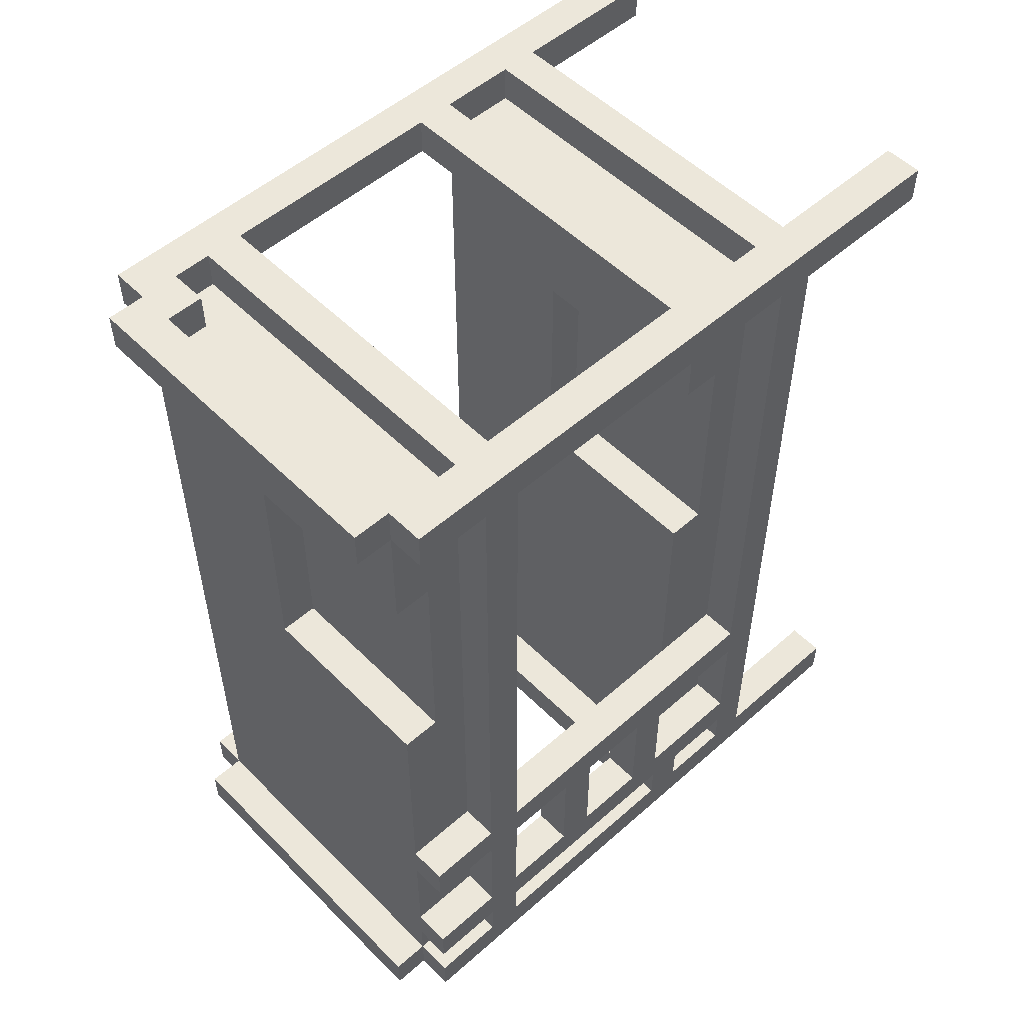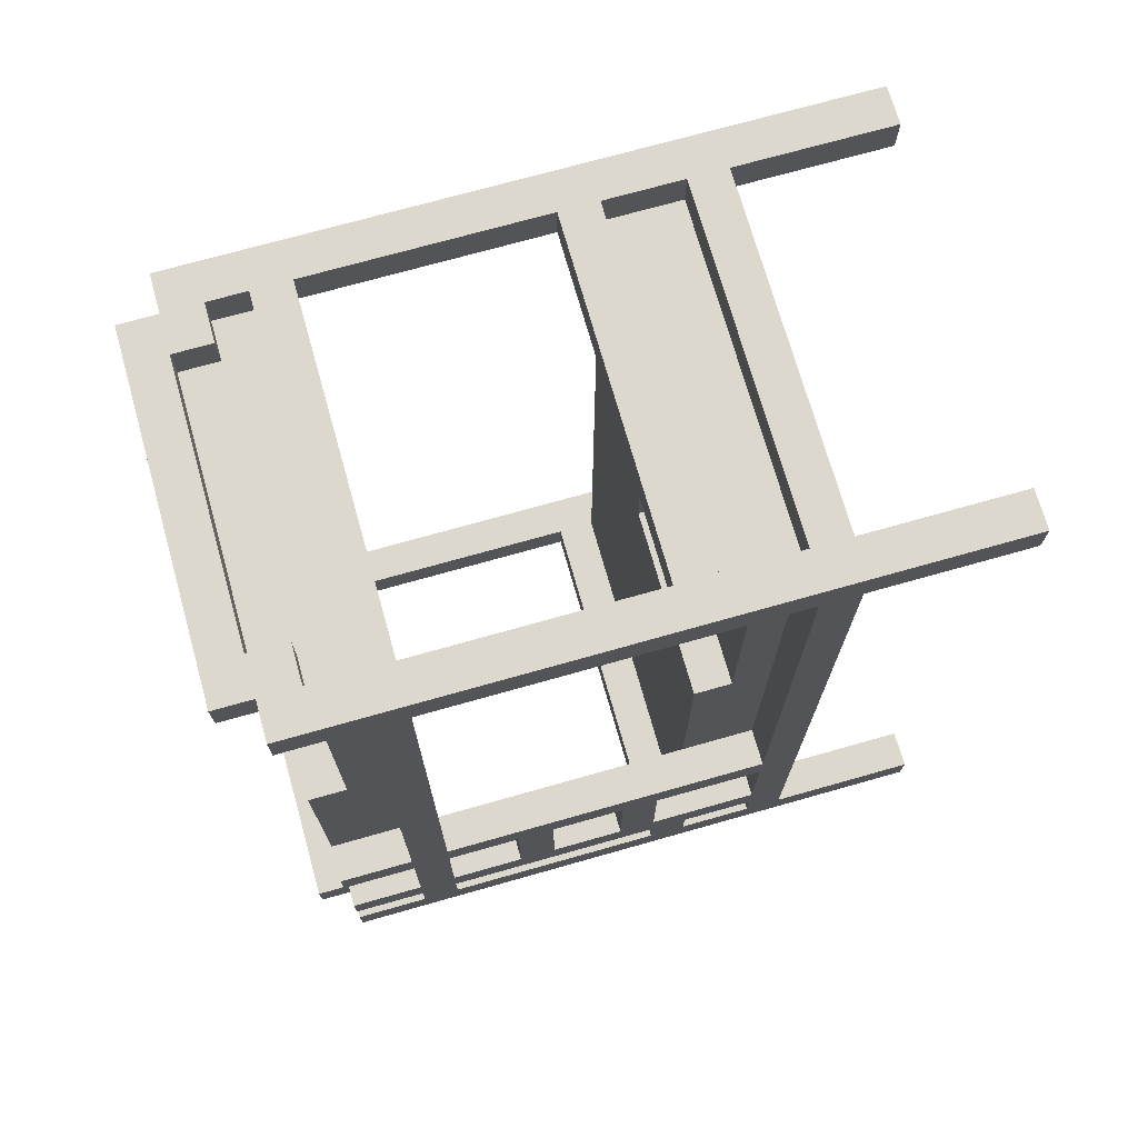
<metadata>
{"format":"obj","ext":"obj","renderer":"f3d","projection":"perspective","resolution":1024,"background":"white","views":[{"elev":52.8,"azim":-133.3,"up":"+Z"},{"elev":72.2,"azim":-105.8,"up":"+Z"}]}
</metadata>
<code>
v 12 1 -1
v 12 1 -2
v 12 1 -23
v 12 1 -24
v 12 2 -1
v 12 2 -2
v 12 2 -23
v 12 2 -24
v 12 5 -2
v 12 5 -23
v 12 6 -2
v 12 6 -17
v 12 6 -18
v 12 6 -21
v 12 6 -22
v 12 6 -23
v 12 7 -1
v 12 7 -2
v 12 7 -23
v 12 7 -24
v 12 8 -22
v 12 8 -23
v 12 9 -18
v 12 9 -20
v 12 9 -21
v 12 9 -22
v 12 9 -23
v 12 10 -18
v 12 10 -20
v 12 10 -21
v 12 12 -18
v 12 12 -20
v 12 12 -21
v 12 13 -18
v 12 13 -20
v 12 13 -21
v 12 13 -22
v 12 15 -2
v 12 15 -17
v 12 15 -18
v 12 15 -21
v 12 15 -22
v 12 15 -23
v 12 16 -2
v 12 16 -17
v 12 16 -18
v 12 16 -21
v 12 16 -22
v 12 16 -23
v 12 18 -1
v 12 18 -2
v 12 18 -17
v 12 18 -18
v 12 18 -21
v 12 18 -22
v 12 18 -23
v 12 18 -24
v 13 6 -2
v 13 6 -5
v 13 6 -17
v 13 6 -18
v 13 6 -21
v 13 6 -22
v 13 6 -23
v 13 7 -2
v 13 7 -5
v 13 7 -11
v 13 7 -23
v 13 8 -2
v 13 8 -5
v 13 8 -11
v 13 8 -17
v 13 8 -18
v 13 8 -21
v 13 8 -22
v 13 8 -23
v 13 16 -2
v 13 16 -5
v 13 16 -17
v 13 16 -18
v 13 16 -21
v 13 16 -22
v 13 16 -23
v 13 17 -5
v 13 17 -11
v 13 18 -1
v 13 18 -2
v 13 18 -5
v 13 18 -11
v 13 18 -17
v 13 18 -18
v 13 18 -21
v 13 18 -22
v 13 18 -23
v 13 18 -24
v 13 19 -1
v 13 19 -2
v 13 19 -23
v 13 19 -24
v 18 7 -5
v 18 7 -11
v 18 8 -5
v 18 8 -11
v 18 17 -5
v 18 17 -11
v 18 18 -5
v 18 18 -11
v 21 17 -1
v 21 17 -2
v 21 17 -23
v 21 17 -24
v 21 18 -1
v 21 18 -2
v 21 18 -23
v 21 18 -24
v 22 1 -1
v 22 1 -2
v 22 1 -23
v 22 1 -24
v 22 5 -1
v 22 5 -2
v 22 5 -23
v 22 5 -24
v 22 6 -1
v 22 6 -2
v 22 6 -23
v 22 6 -24
v 22 8 -1
v 22 8 -2
v 22 8 -23
v 22 8 -24
v 22 9 -1
v 22 9 -2
v 22 9 -23
v 22 9 -24
v 22 13 -1
v 22 13 -2
v 22 13 -23
v 22 13 -24
v 22 15 -1
v 22 15 -2
v 22 15 -23
v 22 15 -24
v 22 16 -1
v 22 16 -2
v 22 16 -23
v 22 16 -24
v 22 17 -1
v 22 17 -2
v 22 17 -23
v 22 17 -24
v 13 1 -1
v 13 1 -2
v 13 1 -23
v 13 1 -24
v 13 2 -1
v 13 2 -2
v 13 2 -23
v 13 2 -24
v 13 5 -1
v 13 5 -2
v 13 5 -23
v 13 5 -24
v 13 6 -1
v 13 6 -2
v 13 6 -23
v 13 6 -24
v 13 7 -1
v 13 7 -2
v 13 7 -23
v 13 7 -24
v 13 8 -1
v 13 8 -2
v 13 8 -17
v 13 8 -18
v 13 8 -21
v 13 8 -23
v 13 8 -24
v 13 9 -1
v 13 9 -2
v 13 9 -18
v 13 9 -20
v 13 9 -21
v 13 9 -22
v 13 9 -23
v 13 9 -24
v 13 10 -18
v 13 10 -20
v 13 10 -21
v 13 12 -18
v 13 12 -20
v 13 12 -21
v 13 13 -18
v 13 13 -20
v 13 13 -21
v 13 13 -22
v 13 15 -1
v 13 15 -2
v 13 15 -17
v 13 15 -18
v 13 15 -21
v 13 15 -22
v 13 15 -23
v 13 15 -24
v 13 16 -1
v 13 16 -2
v 13 16 -23
v 13 16 -24
v 13 17 -1
v 13 17 -2
v 13 17 -23
v 13 17 -24
v 14 17 -1
v 14 17 -2
v 14 17 -23
v 14 17 -24
v 14 18 -1
v 14 18 -2
v 14 18 -23
v 14 18 -24
v 22 6 -2
v 22 6 -5
v 22 6 -23
v 22 8 -2
v 22 8 -5
v 22 8 -23
v 22 16 -2
v 22 16 -5
v 22 16 -23
v 22 18 -1
v 22 18 -2
v 22 18 -5
v 22 18 -23
v 22 18 -24
v 22 19 -1
v 22 19 -2
v 22 19 -23
v 22 19 -24
v 23 1 -1
v 23 1 -2
v 23 1 -23
v 23 1 -24
v 23 5 -2
v 23 5 -23
v 23 6 -2
v 23 6 -23
v 23 8 -1
v 23 8 -2
v 23 8 -23
v 23 8 -24
v 23 13 -1
v 23 13 -2
v 23 13 -23
v 23 13 -24
v 23 15 -2
v 23 15 -23
v 23 16 -2
v 23 16 -23
v 23 18 -1
v 23 18 -2
v 23 18 -23
v 23 18 -24
v 12 1 -1
v 12 2 -1
v 12 7 -1
v 12 18 -1
v 13 1 -1
v 13 2 -1
v 13 5 -1
v 13 6 -1
v 13 7 -1
v 13 8 -1
v 13 9 -1
v 13 15 -1
v 13 16 -1
v 13 17 -1
v 13 18 -1
v 13 19 -1
v 14 17 -1
v 14 18 -1
v 19 8 -1
v 19 9 -1
v 21 17 -1
v 21 18 -1
v 22 1 -1
v 22 5 -1
v 22 6 -1
v 22 8 -1
v 22 9 -1
v 22 13 -1
v 22 15 -1
v 22 16 -1
v 22 17 -1
v 22 18 -1
v 22 19 -1
v 23 1 -1
v 23 8 -1
v 23 13 -1
v 23 18 -1
v 13 6 -2
v 13 7 -2
v 13 8 -2
v 13 16 -2
v 13 17 -2
v 14 17 -2
v 14 18 -2
v 19 8 -2
v 21 17 -2
v 21 18 -2
v 22 6 -2
v 22 8 -2
v 22 16 -2
v 22 17 -2
v 13 7 -11
v 13 8 -11
v 13 17 -11
v 13 18 -11
v 18 7 -11
v 18 8 -11
v 18 17 -11
v 18 18 -11
v 12 6 -17
v 12 15 -17
v 12 16 -17
v 12 18 -17
v 13 6 -17
v 13 8 -17
v 13 15 -17
v 13 16 -17
v 13 18 -17
v 12 6 -21
v 12 9 -21
v 12 10 -21
v 12 12 -21
v 12 13 -21
v 12 15 -21
v 12 16 -21
v 12 18 -21
v 13 6 -21
v 13 8 -21
v 13 9 -21
v 13 10 -21
v 13 12 -21
v 13 13 -21
v 13 15 -21
v 13 16 -21
v 13 18 -21
v 12 1 -23
v 12 2 -23
v 12 5 -23
v 12 6 -23
v 12 7 -23
v 12 8 -23
v 12 9 -23
v 12 15 -23
v 12 16 -23
v 12 18 -23
v 13 1 -23
v 13 2 -23
v 13 5 -23
v 13 6 -23
v 13 7 -23
v 13 8 -23
v 13 9 -23
v 13 15 -23
v 13 16 -23
v 13 18 -23
v 13 19 -23
v 19 8 -23
v 19 9 -23
v 22 1 -23
v 22 5 -23
v 22 6 -23
v 22 8 -23
v 22 9 -23
v 22 13 -23
v 22 15 -23
v 22 16 -23
v 22 18 -23
v 22 19 -23
v 23 1 -23
v 23 5 -23
v 23 6 -23
v 23 8 -23
v 23 13 -23
v 23 15 -23
v 23 16 -23
v 23 18 -23
v 12 1 -2
v 12 2 -2
v 12 5 -2
v 12 6 -2
v 12 7 -2
v 12 15 -2
v 12 16 -2
v 12 18 -2
v 13 1 -2
v 13 2 -2
v 13 5 -2
v 13 6 -2
v 13 7 -2
v 13 8 -2
v 13 9 -2
v 13 15 -2
v 13 16 -2
v 13 18 -2
v 13 19 -2
v 19 8 -2
v 19 9 -2
v 22 1 -2
v 22 5 -2
v 22 6 -2
v 22 8 -2
v 22 9 -2
v 22 13 -2
v 22 15 -2
v 22 16 -2
v 22 18 -2
v 22 19 -2
v 23 1 -2
v 23 5 -2
v 23 6 -2
v 23 8 -2
v 23 13 -2
v 23 15 -2
v 23 16 -2
v 23 18 -2
v 13 7 -5
v 13 8 -5
v 13 17 -5
v 13 18 -5
v 18 7 -5
v 18 8 -5
v 18 17 -5
v 18 18 -5
v 12 6 -18
v 12 9 -18
v 12 10 -18
v 12 12 -18
v 12 13 -18
v 12 15 -18
v 12 16 -18
v 12 18 -18
v 13 6 -18
v 13 8 -18
v 13 9 -18
v 13 10 -18
v 13 12 -18
v 13 13 -18
v 13 15 -18
v 13 16 -18
v 13 18 -18
v 12 6 -22
v 12 8 -22
v 12 9 -22
v 12 13 -22
v 12 15 -22
v 12 16 -22
v 12 18 -22
v 13 6 -22
v 13 8 -22
v 13 9 -22
v 13 13 -22
v 13 15 -22
v 13 16 -22
v 13 18 -22
v 13 6 -23
v 13 7 -23
v 13 8 -23
v 13 16 -23
v 13 17 -23
v 14 17 -23
v 14 18 -23
v 19 8 -23
v 21 17 -23
v 21 18 -23
v 22 6 -23
v 22 8 -23
v 22 16 -23
v 22 17 -23
v 12 1 -24
v 12 2 -24
v 12 7 -24
v 12 18 -24
v 13 1 -24
v 13 2 -24
v 13 5 -24
v 13 6 -24
v 13 7 -24
v 13 8 -24
v 13 9 -24
v 13 15 -24
v 13 16 -24
v 13 17 -24
v 13 18 -24
v 13 19 -24
v 14 17 -24
v 14 18 -24
v 19 8 -24
v 19 9 -24
v 21 17 -24
v 21 18 -24
v 22 1 -24
v 22 5 -24
v 22 6 -24
v 22 8 -24
v 22 9 -24
v 22 13 -24
v 22 15 -24
v 22 16 -24
v 22 17 -24
v 22 18 -24
v 22 19 -24
v 23 1 -24
v 23 8 -24
v 23 13 -24
v 23 18 -24
v 12 1 -1
v 13 1 -1
v 22 1 -1
v 23 1 -1
v 12 1 -2
v 13 1 -2
v 22 1 -2
v 23 1 -2
v 12 1 -23
v 13 1 -23
v 22 1 -23
v 23 1 -23
v 12 1 -24
v 13 1 -24
v 22 1 -24
v 23 1 -24
v 13 5 -1
v 22 5 -1
v 12 5 -2
v 13 5 -2
v 22 5 -2
v 23 5 -2
v 12 5 -23
v 13 5 -23
v 22 5 -23
v 23 5 -23
v 13 5 -24
v 22 5 -24
v 13 8 -1
v 19 8 -1
v 22 8 -1
v 13 8 -2
v 19 8 -2
v 22 8 -2
v 12 8 -22
v 13 8 -22
v 12 8 -23
v 13 8 -23
v 19 8 -23
v 22 8 -23
v 13 8 -24
v 19 8 -24
v 22 8 -24
v 12 9 -18
v 13 9 -18
v 12 9 -20
v 13 9 -20
v 12 9 -21
v 13 9 -21
v 12 12 -18
v 13 12 -18
v 12 12 -20
v 13 12 -20
v 12 12 -21
v 13 12 -21
v 13 15 -1
v 22 15 -1
v 12 15 -2
v 13 15 -2
v 22 15 -2
v 23 15 -2
v 12 15 -17
v 13 15 -17
v 12 15 -18
v 13 15 -18
v 12 15 -21
v 13 15 -21
v 12 15 -22
v 13 15 -22
v 12 15 -23
v 13 15 -23
v 22 15 -23
v 23 15 -23
v 13 15 -24
v 22 15 -24
v 13 17 -1
v 14 17 -1
v 21 17 -1
v 22 17 -1
v 13 17 -2
v 14 17 -2
v 21 17 -2
v 22 17 -2
v 13 17 -23
v 14 17 -23
v 21 17 -23
v 22 17 -23
v 13 17 -24
v 14 17 -24
v 21 17 -24
v 22 17 -24
v 14 18 -1
v 21 18 -1
v 14 18 -2
v 21 18 -2
v 14 18 -23
v 21 18 -23
v 14 18 -24
v 21 18 -24
v 13 6 -1
v 22 6 -1
v 12 6 -2
v 13 6 -2
v 22 6 -2
v 23 6 -2
v 13 6 -5
v 22 6 -5
v 12 6 -17
v 13 6 -17
v 12 6 -18
v 13 6 -18
v 12 6 -21
v 13 6 -21
v 12 6 -22
v 13 6 -22
v 12 6 -23
v 13 6 -23
v 22 6 -23
v 23 6 -23
v 13 6 -24
v 22 6 -24
v 13 7 -5
v 18 7 -5
v 13 7 -11
v 18 7 -11
v 13 8 -2
v 19 8 -2
v 22 8 -2
v 13 8 -5
v 18 8 -5
v 22 8 -5
v 13 8 -11
v 18 8 -11
v 13 8 -17
v 13 8 -18
v 13 8 -21
v 13 8 -23
v 19 8 -23
v 22 8 -23
v 13 9 -1
v 19 9 -1
v 22 9 -1
v 13 9 -2
v 19 9 -2
v 22 9 -2
v 12 9 -22
v 13 9 -22
v 12 9 -23
v 13 9 -23
v 19 9 -23
v 22 9 -23
v 13 9 -24
v 19 9 -24
v 22 9 -24
v 12 10 -18
v 13 10 -18
v 12 10 -20
v 13 10 -20
v 12 10 -21
v 13 10 -21
v 12 13 -18
v 13 13 -18
v 12 13 -20
v 13 13 -20
v 12 13 -21
v 13 13 -21
v 13 16 -1
v 22 16 -1
v 12 16 -2
v 13 16 -2
v 22 16 -2
v 23 16 -2
v 13 16 -5
v 22 16 -5
v 12 16 -17
v 13 16 -17
v 12 16 -18
v 13 16 -18
v 12 16 -21
v 13 16 -21
v 12 16 -22
v 13 16 -22
v 12 16 -23
v 13 16 -23
v 22 16 -23
v 23 16 -23
v 13 16 -24
v 22 16 -24
v 13 17 -5
v 18 17 -5
v 13 17 -11
v 18 17 -11
v 12 18 -1
v 13 18 -1
v 22 18 -1
v 23 18 -1
v 12 18 -2
v 13 18 -2
v 22 18 -2
v 23 18 -2
v 13 18 -5
v 18 18 -5
v 22 18 -5
v 13 18 -11
v 18 18 -11
v 12 18 -17
v 13 18 -17
v 12 18 -18
v 13 18 -18
v 12 18 -21
v 13 18 -21
v 12 18 -22
v 13 18 -22
v 12 18 -23
v 13 18 -23
v 22 18 -23
v 23 18 -23
v 12 18 -24
v 13 18 -24
v 22 18 -24
v 23 18 -24
v 13 19 -1
v 22 19 -1
v 13 19 -2
v 22 19 -2
v 13 19 -23
v 22 19 -23
v 13 19 -24
v 22 19 -24
f 5 2 1
f 6 2 5
f 7 4 3
f 8 4 7
f 9 6 5
f 10 8 7
f 11 9 5
f 11 10 9
f 12 10 11
f 13 10 12
f 14 10 13
f 15 10 14
f 16 8 10
f 16 10 15
f 17 11 5
f 18 11 17
f 19 8 16
f 20 8 19
f 21 15 14
f 22 20 19
f 23 13 12
f 25 22 21
f 25 21 14
f 26 22 25
f 27 20 22
f 27 22 26
f 28 24 23
f 28 23 12
f 29 25 24
f 29 24 28
f 29 26 25
f 30 26 29
f 31 28 12
f 33 26 30
f 34 32 31
f 34 31 12
f 35 33 32
f 35 32 34
f 36 26 33
f 36 33 35
f 37 26 36
f 38 18 17
f 39 34 12
f 40 34 39
f 41 37 36
f 42 37 41
f 43 20 27
f 44 42 41
f 44 43 42
f 44 41 40
f 44 38 17
f 44 40 39
f 44 39 38
f 45 43 44
f 46 43 45
f 47 43 46
f 48 43 47
f 49 20 43
f 49 43 48
f 50 44 17
f 51 44 50
f 52 46 45
f 53 46 52
f 54 48 47
f 55 48 54
f 56 20 49
f 57 20 56
f 65 59 58
f 66 60 59
f 66 59 65
f 67 60 66
f 68 64 63
f 69 66 65
f 70 66 69
f 71 60 67
f 72 60 71
f 73 62 61
f 74 62 73
f 75 68 63
f 76 68 75
f 84 78 77
f 84 79 78
f 85 79 84
f 87 84 77
f 88 84 87
f 89 79 85
f 90 79 89
f 91 81 80
f 92 81 91
f 93 83 82
f 94 83 93
f 96 87 86
f 97 87 96
f 98 95 94
f 99 95 98
f 102 101 100
f 103 101 102
f 106 105 104
f 107 105 106
f 112 109 108
f 113 109 112
f 114 111 110
f 115 111 114
f 120 117 116
f 121 117 120
f 122 119 118
f 123 119 122
f 128 125 124
f 129 125 128
f 130 127 126
f 131 127 130
f 136 133 132
f 137 133 136
f 138 135 134
f 139 135 138
f 140 137 136
f 141 137 140
f 142 139 138
f 143 139 142
f 148 145 144
f 149 145 148
f 150 147 146
f 151 147 150
f 152 153 156
f 156 153 157
f 154 155 158
f 158 155 159
f 156 157 160
f 160 157 161
f 158 159 162
f 162 159 163
f 164 165 168
f 168 165 169
f 166 167 170
f 170 167 171
f 168 169 172
f 172 169 173
f 170 171 177
f 177 171 178
f 174 175 181
f 176 177 183
f 183 177 184
f 184 177 185
f 181 182 187
f 174 181 187
f 183 184 188
f 187 182 188
f 182 183 188
f 188 184 189
f 174 187 190
f 189 184 192
f 190 191 193
f 174 190 193
f 191 192 194
f 193 191 194
f 192 184 195
f 194 192 195
f 195 184 196
f 179 180 197
f 197 180 198
f 174 193 199
f 199 193 200
f 195 196 201
f 201 196 202
f 185 186 203
f 203 186 204
f 205 206 209
f 209 206 210
f 207 208 211
f 211 208 212
f 213 214 217
f 217 214 218
f 215 216 219
f 219 216 220
f 221 222 224
f 222 223 225
f 224 222 225
f 225 223 226
f 227 228 231
f 228 229 232
f 231 228 232
f 232 229 233
f 230 231 235
f 235 231 236
f 233 234 237
f 237 234 238
f 239 240 243
f 241 242 244
f 239 243 245
f 243 244 245
f 244 242 246
f 245 244 246
f 239 245 247
f 247 245 248
f 246 242 249
f 249 242 250
f 247 248 251
f 251 248 252
f 249 250 253
f 253 250 254
f 251 252 255
f 253 254 256
f 251 255 257
f 255 256 257
f 256 254 258
f 257 256 258
f 251 257 259
f 259 257 260
f 258 254 261
f 261 254 262
f 267 264 263
f 268 265 264
f 268 264 267
f 269 265 268
f 270 265 269
f 271 266 265
f 271 265 270
f 272 266 271
f 273 266 272
f 274 266 273
f 275 266 274
f 276 266 275
f 277 266 276
f 279 278 277
f 279 277 276
f 280 278 279
f 281 273 272
f 282 273 281
f 284 278 280
f 286 270 269
f 287 270 286
f 288 282 281
f 289 282 288
f 291 275 274
f 292 275 291
f 293 284 283
f 294 278 284
f 294 284 293
f 295 278 294
f 296 287 286
f 296 286 285
f 296 288 287
f 297 290 289
f 297 288 296
f 297 289 288
f 298 292 291
f 298 290 297
f 298 293 292
f 298 294 293
f 298 291 290
f 299 294 298
f 305 304 303
f 307 301 300
f 307 302 301
f 308 306 305
f 308 305 303
f 309 306 308
f 310 307 300
f 311 307 310
f 312 308 303
f 313 308 312
f 318 315 314
f 319 315 318
f 320 317 316
f 321 317 320
f 326 323 322
f 327 323 326
f 328 323 327
f 329 325 324
f 330 325 329
f 339 332 331
f 340 332 339
f 341 332 340
f 342 334 333
f 343 334 342
f 344 336 335
f 345 336 344
f 346 338 337
f 347 338 346
f 358 349 348
f 359 350 349
f 359 349 358
f 360 350 359
f 361 352 351
f 362 353 352
f 362 352 361
f 363 353 362
f 364 355 354
f 365 355 364
f 366 357 356
f 367 357 366
f 369 364 363
f 370 364 369
f 374 370 369
f 375 370 374
f 379 368 367
f 380 368 379
f 381 372 371
f 382 372 381
f 383 374 373
f 384 375 374
f 384 374 383
f 384 376 375
f 385 377 376
f 385 376 384
f 386 377 385
f 387 379 378
f 388 379 387
f 389 390 397
f 390 391 398
f 397 390 398
f 398 391 399
f 392 393 400
f 393 394 401
f 400 393 401
f 401 394 402
f 402 394 403
f 403 394 404
f 395 396 405
f 405 396 406
f 402 403 408
f 408 403 409
f 408 409 413
f 413 409 414
f 406 407 418
f 418 407 419
f 410 411 420
f 420 411 421
f 412 413 422
f 413 414 423
f 422 413 423
f 414 415 423
f 415 416 424
f 423 415 424
f 424 416 425
f 417 418 426
f 426 418 427
f 428 429 432
f 432 429 433
f 430 431 434
f 434 431 435
f 436 437 444
f 444 437 445
f 445 437 446
f 438 439 447
f 447 439 448
f 440 441 449
f 449 441 450
f 442 443 451
f 451 443 452
f 453 454 460
f 460 454 461
f 455 456 462
f 456 457 463
f 462 456 463
f 463 457 464
f 458 459 465
f 465 459 466
f 470 471 472
f 467 468 474
f 468 469 474
f 472 473 475
f 470 472 475
f 475 473 476
f 467 474 477
f 477 474 478
f 470 475 479
f 479 475 480
f 481 482 485
f 482 483 486
f 485 482 486
f 486 483 487
f 487 483 488
f 483 484 489
f 488 483 489
f 489 484 490
f 490 484 491
f 491 484 492
f 492 484 493
f 493 484 494
f 494 484 495
f 495 496 497
f 494 495 497
f 497 496 498
f 490 491 499
f 499 491 500
f 498 496 502
f 487 488 504
f 504 488 505
f 499 500 506
f 506 500 507
f 492 493 509
f 509 493 510
f 501 502 511
f 502 496 512
f 511 502 512
f 512 496 513
f 504 505 514
f 503 504 514
f 505 506 514
f 507 508 515
f 514 506 515
f 506 507 515
f 509 510 516
f 515 508 516
f 510 511 516
f 511 512 516
f 508 509 516
f 516 512 517
f 522 519 518
f 523 519 522
f 524 521 520
f 525 521 524
f 530 527 526
f 531 527 530
f 532 529 528
f 533 529 532
f 537 535 534
f 538 535 537
f 540 537 536
f 540 539 538
f 540 538 537
f 541 539 540
f 542 539 541
f 543 539 542
f 544 542 541
f 545 542 544
f 549 547 546
f 550 548 547
f 550 547 549
f 551 548 550
f 554 553 552
f 555 553 554
f 558 556 555
f 559 557 556
f 559 556 558
f 560 557 559
f 563 562 561
f 564 562 563
f 565 564 563
f 566 564 565
f 569 568 567
f 570 568 569
f 571 570 569
f 572 570 571
f 576 574 573
f 577 574 576
f 579 576 575
f 579 578 577
f 579 577 576
f 580 578 579
f 582 578 580
f 583 582 581
f 584 578 582
f 584 582 583
f 586 578 584
f 587 586 585
f 588 578 586
f 588 586 587
f 589 578 588
f 590 578 589
f 591 589 588
f 592 589 591
f 597 594 593
f 598 594 597
f 599 596 595
f 600 596 599
f 605 602 601
f 606 602 605
f 607 604 603
f 608 604 607
f 611 610 609
f 612 610 611
f 615 614 613
f 616 614 615
f 617 618 620
f 620 618 621
f 619 620 623
f 621 622 624
f 619 623 625
f 625 623 626
f 627 628 629
f 629 628 630
f 631 632 633
f 633 632 634
f 624 622 635
f 635 622 636
f 634 635 637
f 637 635 638
f 639 640 641
f 641 640 642
f 643 644 646
f 644 645 646
f 646 645 647
f 647 645 648
f 647 648 650
f 649 650 651
f 651 650 652
f 652 650 653
f 653 650 654
f 650 648 655
f 654 650 655
f 655 648 656
f 657 658 660
f 658 659 661
f 660 658 661
f 661 659 662
f 663 664 665
f 665 664 666
f 666 667 669
f 667 668 670
f 669 667 670
f 670 668 671
f 672 673 674
f 674 673 675
f 674 675 676
f 676 675 677
f 678 679 680
f 680 679 681
f 680 681 682
f 682 681 683
f 684 685 687
f 687 685 688
f 686 687 690
f 688 689 691
f 686 690 692
f 692 690 693
f 694 695 696
f 696 695 697
f 698 699 700
f 700 699 701
f 691 689 702
f 702 689 703
f 701 702 704
f 704 702 705
f 706 707 708
f 708 707 709
f 710 711 714
f 714 711 715
f 712 713 716
f 716 713 717
f 715 716 718
f 718 716 719
f 719 716 720
f 719 720 722
f 721 722 724
f 723 724 725
f 724 722 726
f 725 724 726
f 726 722 728
f 727 728 729
f 728 722 730
f 729 728 730
f 730 722 732
f 722 720 733
f 732 722 733
f 731 732 735
f 735 732 736
f 733 734 737
f 737 734 738
f 739 740 741
f 741 740 742
f 743 744 745
f 745 744 746

</code>
